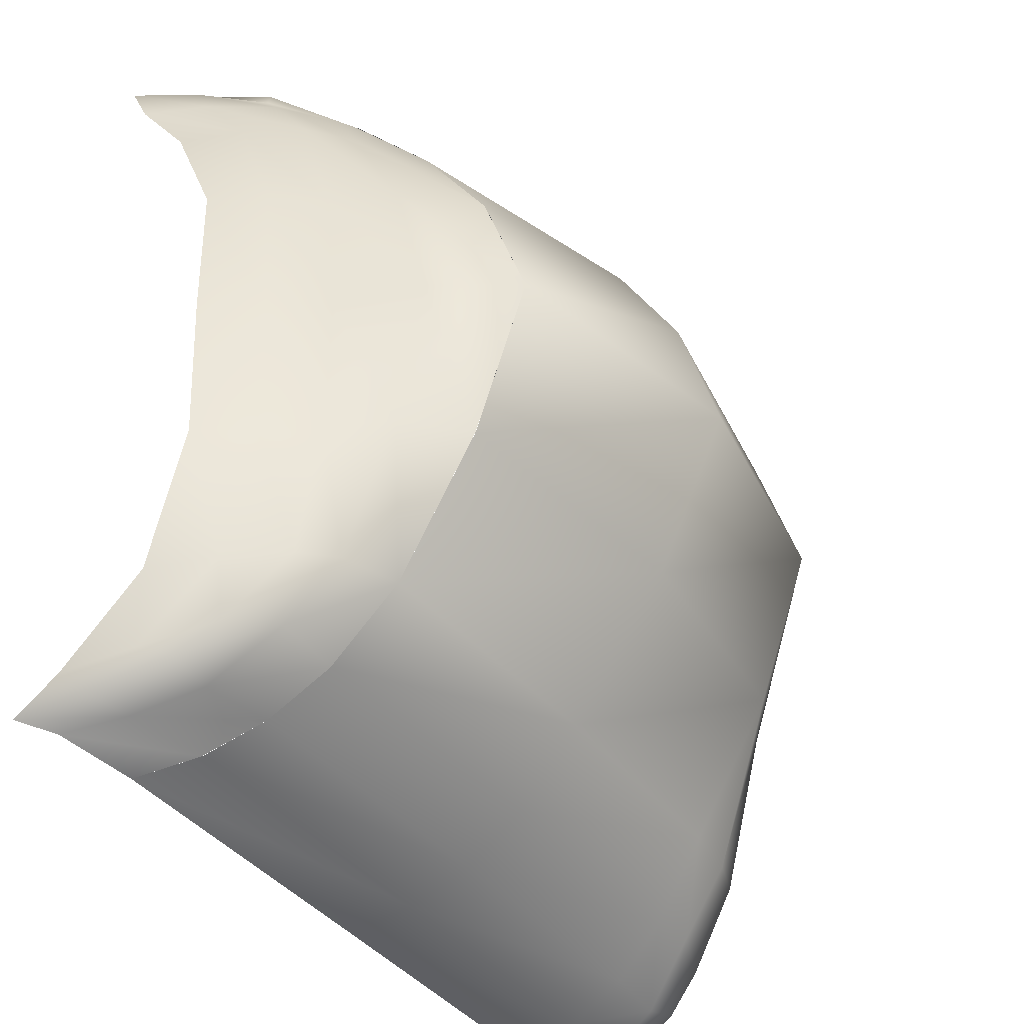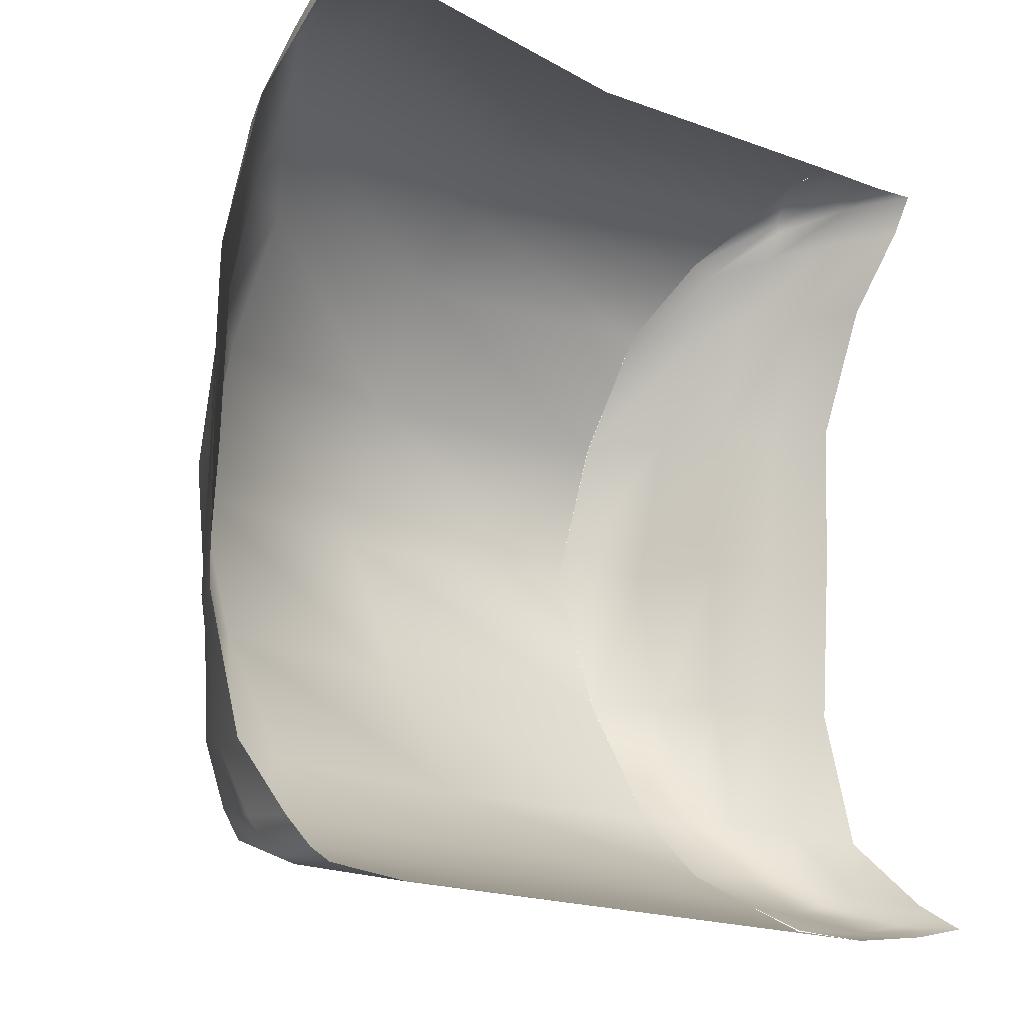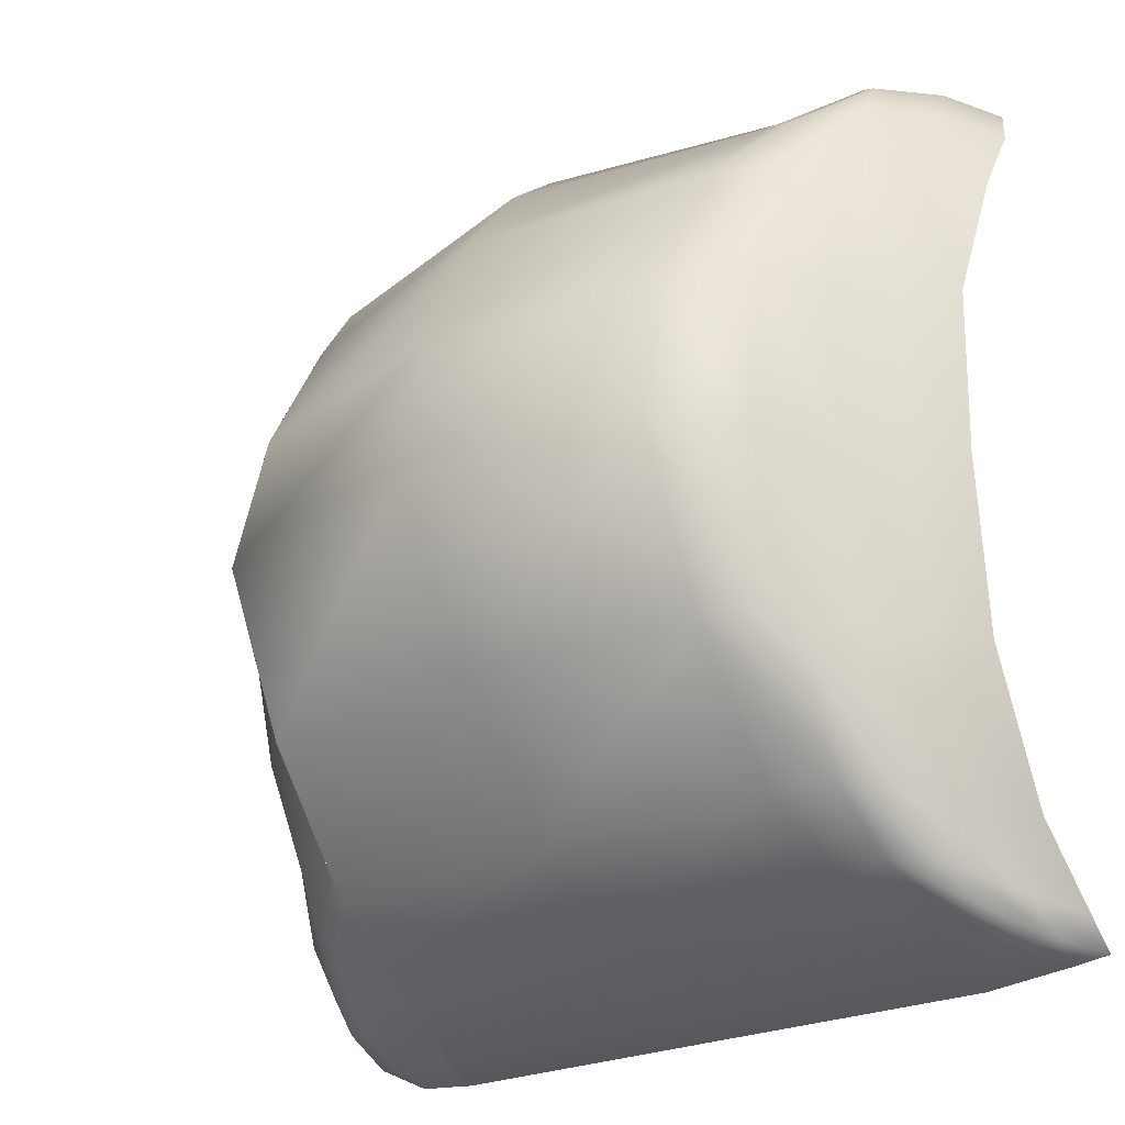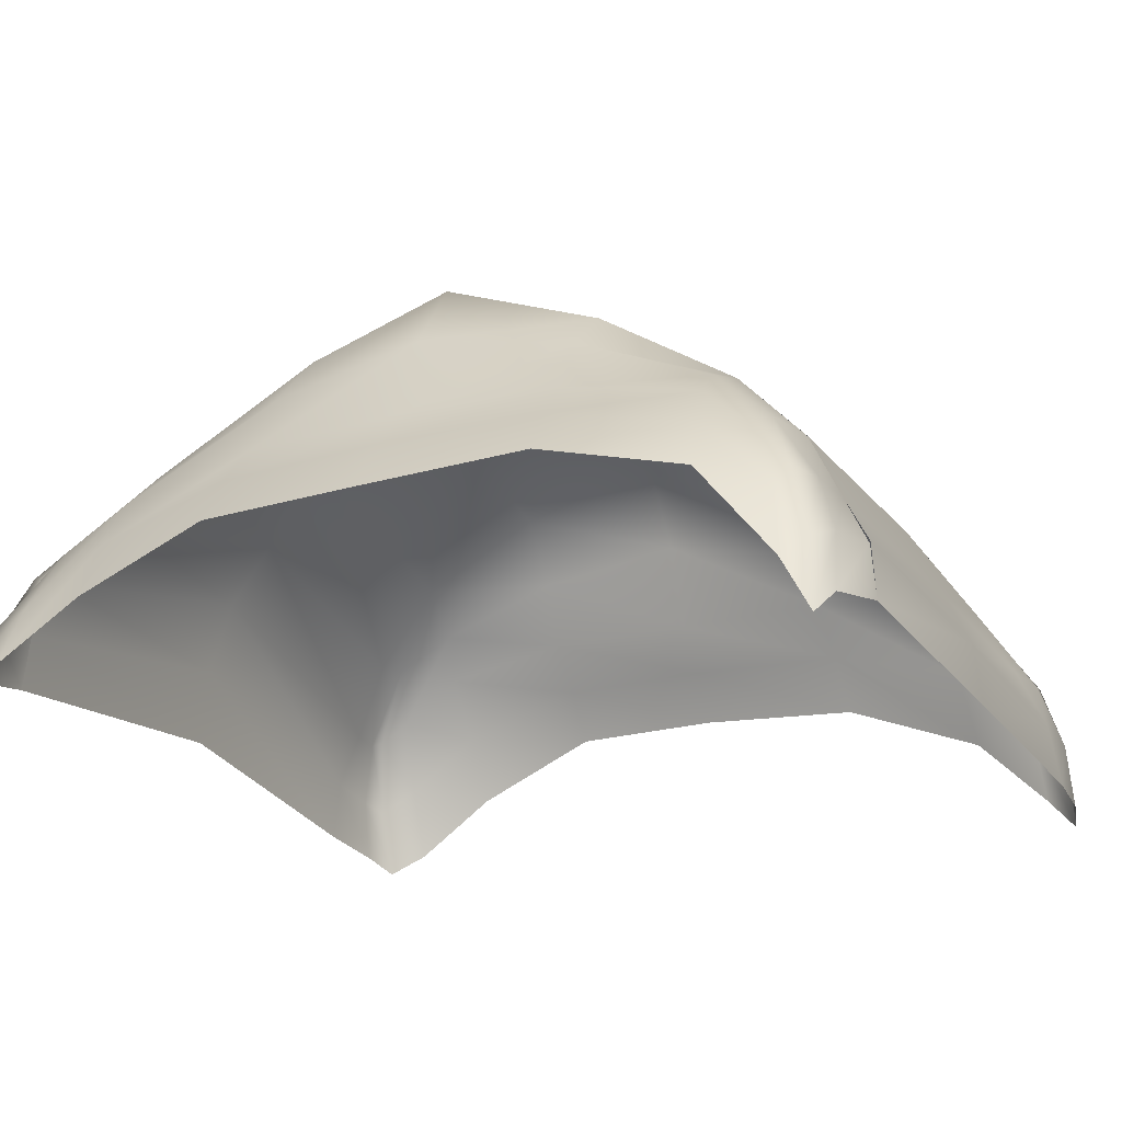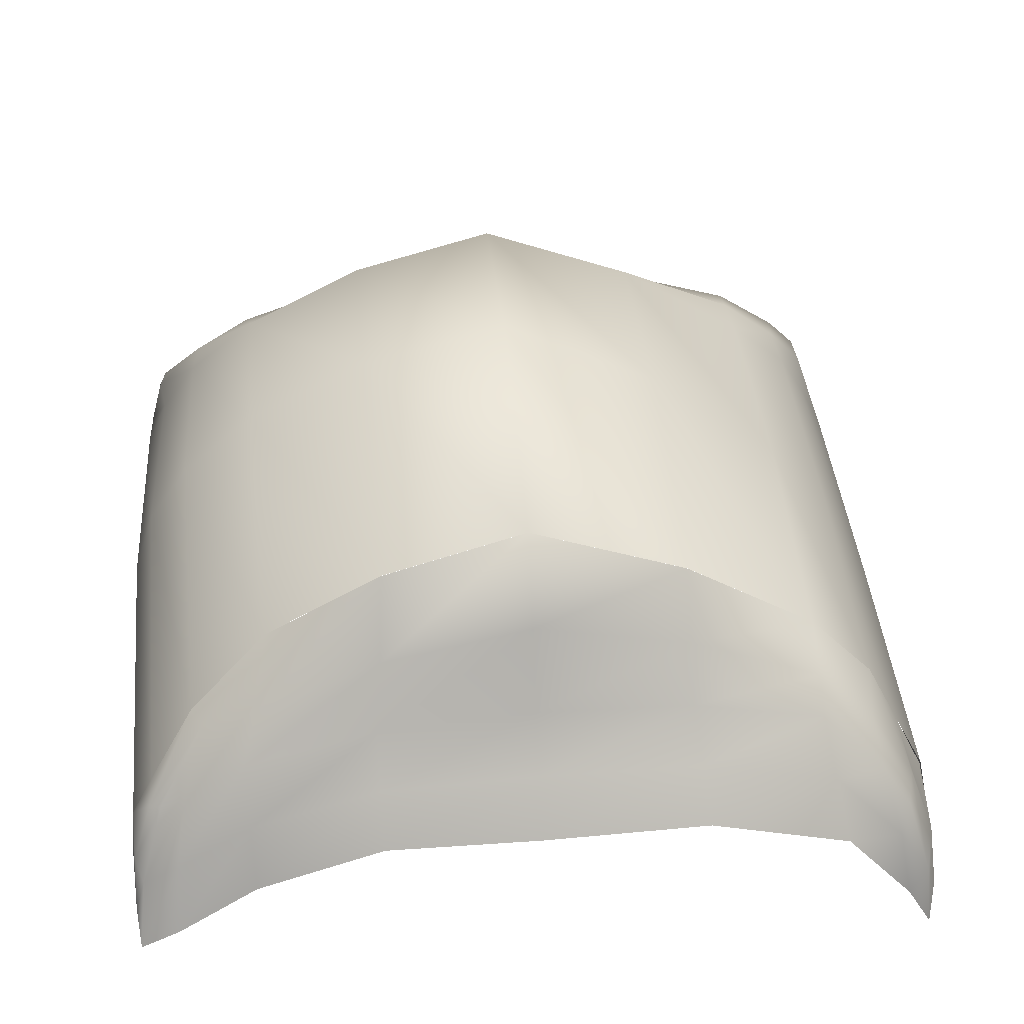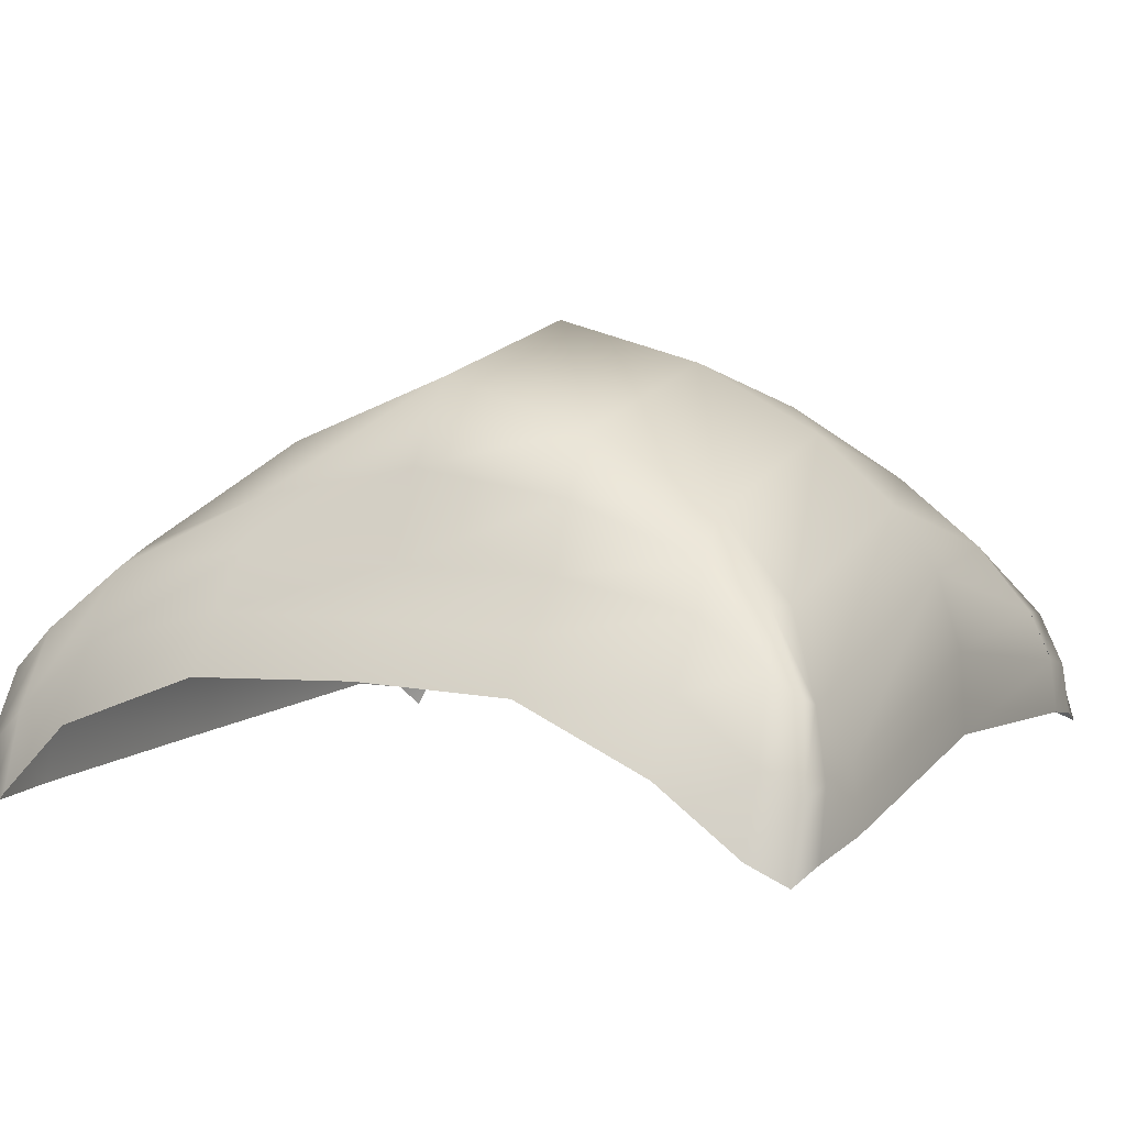
<metadata>
{"format":"obj","ext":"obj","renderer":"f3d","projection":"perspective","resolution":1024,"background":"white","views":[{"elev":-43.8,"azim":125.8,"up":"+Z"},{"elev":-14.0,"azim":-42.0,"up":"+Z"},{"elev":-20.1,"azim":-140.1,"up":"+Z"},{"elev":-20.4,"azim":116.9,"up":"+Y"},{"elev":41.9,"azim":86.9,"up":"+Y"},{"elev":7.1,"azim":-61.3,"up":"+Y"}]}
</metadata>
<code>
g GreenDragRoof01
v -3164 -1606 -9362
v -3169 -1622 -9378
v -3181 -1622 -9376
v -3175 -1638 -9386
v -3189 -1638 -9387
v -3196 -1636 -9386
v -3188 -1612 -9361
v -3179 -1608 -9361
v -3194 -1627 -9378
v -3041 -1605 -9366
v -3025 -1624 -9381
v -3040 -1623 -9383
v -3010 -1642 -9390
v -3021 -1641 -9392
v -3039 -1639 -9391
v -3027 -1610 -9367
v -3019 -1617 -9367
v -3014 -1632 -9383
v -3036 -1598 -9228
v -3023 -1616 -9212
v -3021 -1610 -9226
v -3013 -1634 -9201
v -3012 -1630 -9207
v -3013 -1620 -9222
v -3028 -1616 -9209
v -3021 -1632 -9198
v -3013 -1634 -9198
v -3013 -1634 -9201
v -3159 -1594 -9222
v -3171 -1612 -9205
v -3163 -1613 -9203
v -3182 -1630 -9192
v -3179 -1631 -9191
v -3168 -1631 -9193
v -3173 -1604 -9219
v -3181 -1614 -9217
v -3183 -1624 -9200
v -3186 -1607 -9328
v -3184 -1608 -9289
v -3176 -1587 -9289
v -3163 -1583 -9329
v -3177 -1594 -9328
v -3018 -1610 -9334
v -3026 -1596 -9334
v -3024 -1588 -9294
v -3017 -1609 -9295
v -3040 -1584 -9333
v -3038 -1569 -9294
v -3159 -1594 -9222
v -3160 -1578 -9252
v -3174 -1592 -9251
v -3173 -1604 -9219
v -3161 -1567 -9290
v -3183 -1608 -9250
v -3181 -1614 -9217
v -3037 -1580 -9258
v -3023 -1596 -9257
v -3021 -1610 -9226
v -3036 -1598 -9228
v -3013 -1620 -9222
v -3015 -1612 -9256
f 15 12 14
f 13 14 11
f 12 11 14
f 11 12 10
f 59 58 56
f 57 56 58
f 56 57 48
f 45 48 57
f 48 45 47
f 44 47 45
f 47 44 10
f 16 10 44
f 10 16 11
f 18 11 16
f 11 18 13
f 16 17 18
f 17 16 43
f 44 43 16
f 43 44 46
f 45 46 44
f 46 45 61
f 57 61 45
f 61 57 60
f 58 60 57
f 55 52 54
f 51 54 52
f 54 51 39
f 40 39 51
f 39 40 38
f 42 38 40
f 38 42 7
f 8 7 42
f 7 8 9
f 3 9 8
f 9 3 6
f 5 6 3
f 4 5 2
f 3 2 5
f 2 3 1
f 8 1 3
f 1 8 41
f 42 41 8
f 41 42 53
f 40 53 42
f 53 40 50
f 51 50 40
f 50 51 49
f 52 49 51
f 36 37 35
f 30 35 37
f 35 30 29
f 31 29 30
f 34 31 33
f 30 33 31
f 33 30 32
f 37 32 30
f 20 19 25
f 19 20 21
f 23 21 20
f 21 23 24
f 22 23 20
f 28 20 27
f 25 27 20
f 27 25 26
v -3039 -1639 -9391
v -3021 -1641 -9392
v -3014 -1656 -9398
v -3033 -1652 -9398
v -3194 -1654 -9392
v -3202 -1655 -9390
v -3196 -1636 -9386
v -3010 -1642 -9390
v -3004 -1660 -9396
v -3001 -1677 -9397
v -3008 -1671 -9399
v -3028 -1667 -9401
v -3175 -1638 -9386
v -3110 -1638 -9389
v -3108 -1652 -9396
v -3175 -1653 -9393
v -3189 -1638 -9387
v -3104 -1668 -9398
v -3175 -1669 -9396
v -3175 -1653 -9393
v -3033 -1652 -9398
v -3028 -1667 -9401
v -3039 -1639 -9391
v -3196 -1669 -9393
v -3204 -1672 -9391
v -3168 -1645 -9187
v -3182 -1647 -9187
v -3185 -1663 -9187
v -3013 -1634 -9201
v -3013 -1634 -9198
v -3008 -1648 -9193
v -3195 -1666 -9189
v -3179 -1631 -9191
v -3182 -1630 -9192
v -3189 -1648 -9189
v -3168 -1631 -9193
v -3097 -1651 -9188
v -3020 -1658 -9191
v -3020 -1645 -9192
v -3098 -1631 -9189
v -3168 -1660 -9186
v -3098 -1613 -9195
v -3021 -1632 -9198
v -3002 -1650 -9195
v -3003 -1661 -9192
v -3020 -1644 -9192
v -3020 -1658 -9191
v -3021 -1632 -9198
v -2994 -1665 -9194
f 67 85 86
f 85 67 66
f 68 66 67
f 66 68 78
f 77 78 74
f 78 77 66
f 80 66 77
f 66 80 85
f 84 82 75
f 76 75 82
f 75 76 74
f 81 74 76
f 82 83 76
f 79 76 83
f 76 79 81
f 80 81 79
f 100 104 101
f 103 101 104
f 101 103 87
f 97 87 103
f 87 97 88
f 94 88 97
f 88 94 96
f 95 96 94
f 99 100 98
f 101 98 100
f 98 101 102
f 87 102 101
f 102 87 89
f 88 89 87
f 89 88 93
f 96 93 88
f 109 107 91
f 92 91 107
f 91 92 90
f 105 90 92
f 107 108 92
f 106 92 108
f 92 106 105
f 110 105 106
f 69 70 63
f 64 63 70
f 63 64 62
f 65 62 64
f 73 65 72
f 64 72 65
f 72 64 71
f 70 71 64
v -3013 -1620 -9222
v -3012 -1630 -9207
v -3002 -1646 -9204
v -3004 -1633 -9223
v -3002 -1650 -9195
v -3013 -1634 -9201
v -2994 -1665 -9194
v -2995 -1661 -9204
v -2997 -1635 -9257
v -2997 -1634 -9295
v -3006 -1621 -9295
v -3005 -1623 -9256
v -3010 -1642 -9390
v -3014 -1632 -9383
v -3006 -1648 -9388
v -2996 -1648 -9224
v -3015 -1612 -9256
v -3017 -1609 -9295
v -3202 -1655 -9390
v -3201 -1646 -9382
v -3194 -1627 -9378
v -3197 -1629 -9364
v -3188 -1612 -9361
v -3205 -1665 -9384
v -3205 -1647 -9366
v -3204 -1672 -9391
v -3004 -1660 -9396
v -3009 -1629 -9370
v -3019 -1617 -9367
v -3000 -1643 -9373
v -3000 -1665 -9391
v -3001 -1677 -9397
v -3018 -1610 -9334
v -3007 -1621 -9336
v -2998 -1633 -9337
v -3196 -1636 -9386
v -3182 -1630 -9192
v -3183 -1624 -9200
v -3191 -1643 -9198
v -3189 -1648 -9189
v -3193 -1629 -9217
v -3181 -1614 -9217
v -3201 -1645 -9217
v -3198 -1661 -9198
v -3195 -1666 -9189
v -3183 -1608 -9250
v -3193 -1619 -9249
v -3194 -1618 -9288
v -3184 -1608 -9289
v -3202 -1631 -9288
v -3202 -1631 -9249
v -3196 -1619 -9329
v -3203 -1633 -9330
v -3186 -1607 -9328
f 146 129 131
f 130 131 129
f 131 130 133
f 132 133 130
f 133 132 164
f 162 164 132
f 164 162 159
f 158 159 162
f 159 158 156
f 157 156 158
f 156 157 152
f 151 152 157
f 152 151 148
f 149 148 151
f 148 149 147
f 150 147 149
f 129 136 130
f 134 130 136
f 130 134 132
f 135 132 134
f 132 135 162
f 163 162 135
f 162 163 158
f 160 158 163
f 158 160 157
f 161 157 160
f 157 161 151
f 153 151 161
f 151 153 149
f 154 149 153
f 149 154 150
f 155 150 154
f 116 115 112
f 113 112 115
f 112 113 111
f 114 111 113
f 111 114 127
f 122 127 114
f 127 122 128
f 121 128 122
f 128 121 143
f 144 143 121
f 143 144 139
f 138 139 144
f 139 138 124
f 125 124 138
f 124 125 123
f 137 123 125
f 142 137 141
f 125 141 137
f 141 125 140
f 138 140 125
f 140 138 145
f 144 145 138
f 145 144 120
f 121 120 144
f 120 121 119
f 122 119 121
f 119 122 126
f 114 126 122
f 126 114 118
f 113 118 114
f 118 113 117
f 115 117 113
v -3036 -1598 -9228
v -3101 -1582 -9224
v -3099 -1598 -9206
v -3028 -1616 -9209
v -3163 -1613 -9203
v -3168 -1631 -9193
v -3159 -1594 -9222
v -3098 -1613 -9195
v -3021 -1632 -9198
v -3110 -1638 -9389
v -3175 -1638 -9386
v -3169 -1622 -9378
v -3108 -1621 -9381
v -3040 -1623 -9383
v -3039 -1639 -9391
v -3106 -1603 -9365
v -3041 -1605 -9366
v -3164 -1606 -9362
v -3105 -1577 -9331
v -3040 -1584 -9333
v -3163 -1583 -9329
v -3161 -1567 -9290
v -3103 -1556 -9292
v -3038 -1569 -9294
v -3102 -1566 -9255
v -3037 -1580 -9258
v -3160 -1578 -9252
v -3159 -1594 -9222
v -3101 -1582 -9224
v -3036 -1598 -9228
f 168 172 173
f 172 168 167
f 165 167 168
f 167 165 166
f 169 166 171
f 166 169 167
f 170 167 169
f 167 170 172
f 190 193 194
f 193 190 189
f 188 189 190
f 189 188 187
f 184 187 188
f 187 184 183
f 181 183 184
f 183 181 180
f 178 180 181
f 180 178 177
f 179 177 178
f 177 179 174
f 189 192 193
f 192 189 191
f 187 191 189
f 191 187 186
f 183 186 187
f 186 183 185
f 180 185 183
f 185 180 182
f 177 182 180
f 182 177 176
f 174 176 177
f 176 174 175

</code>
